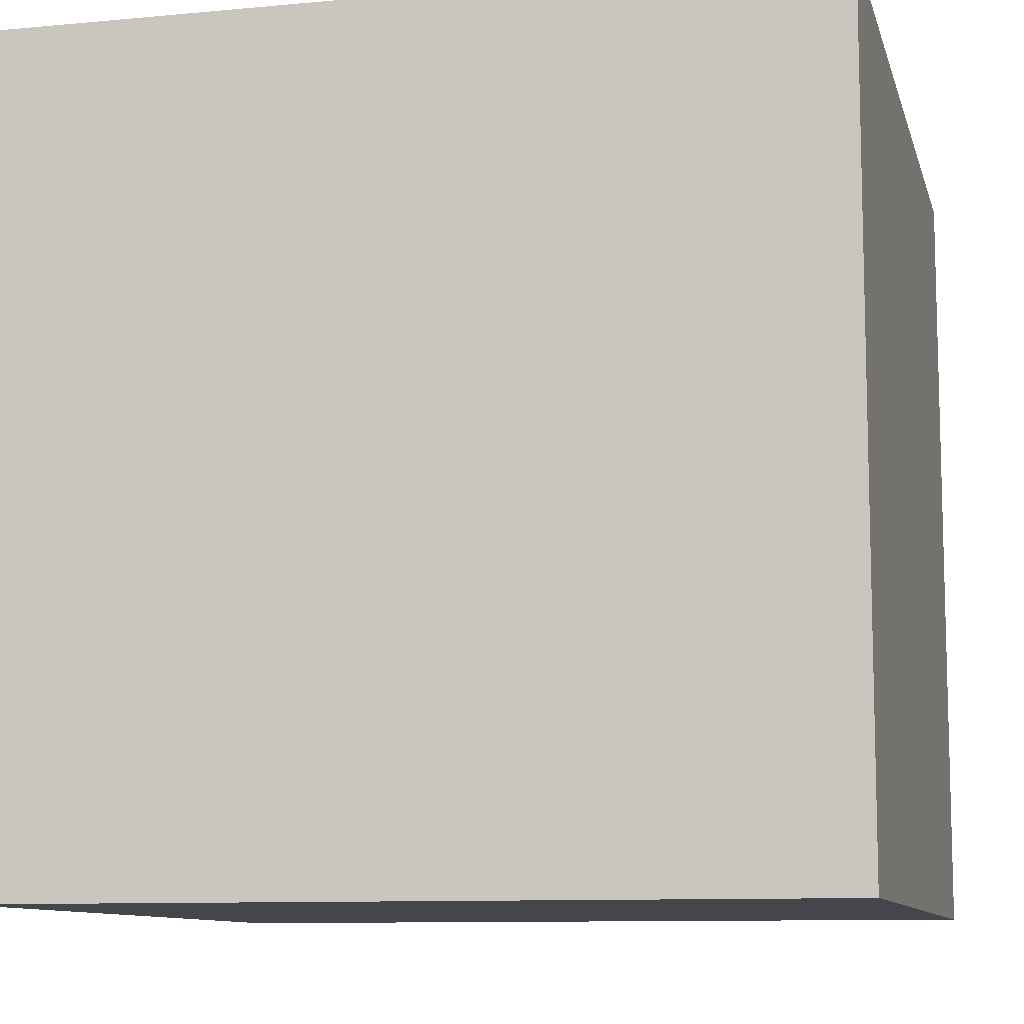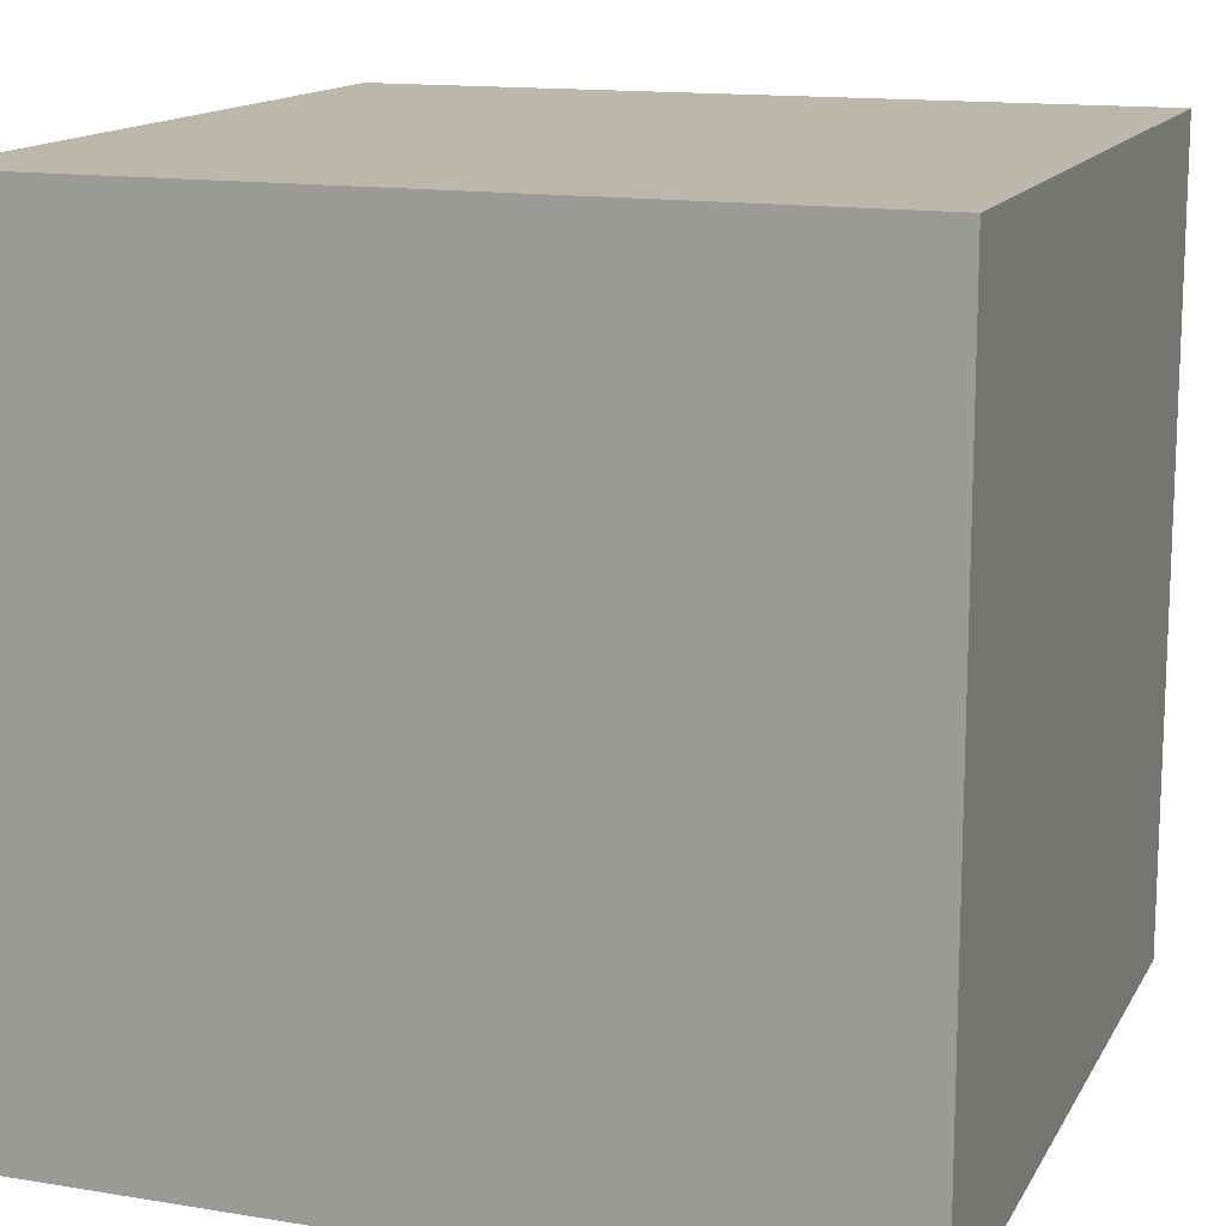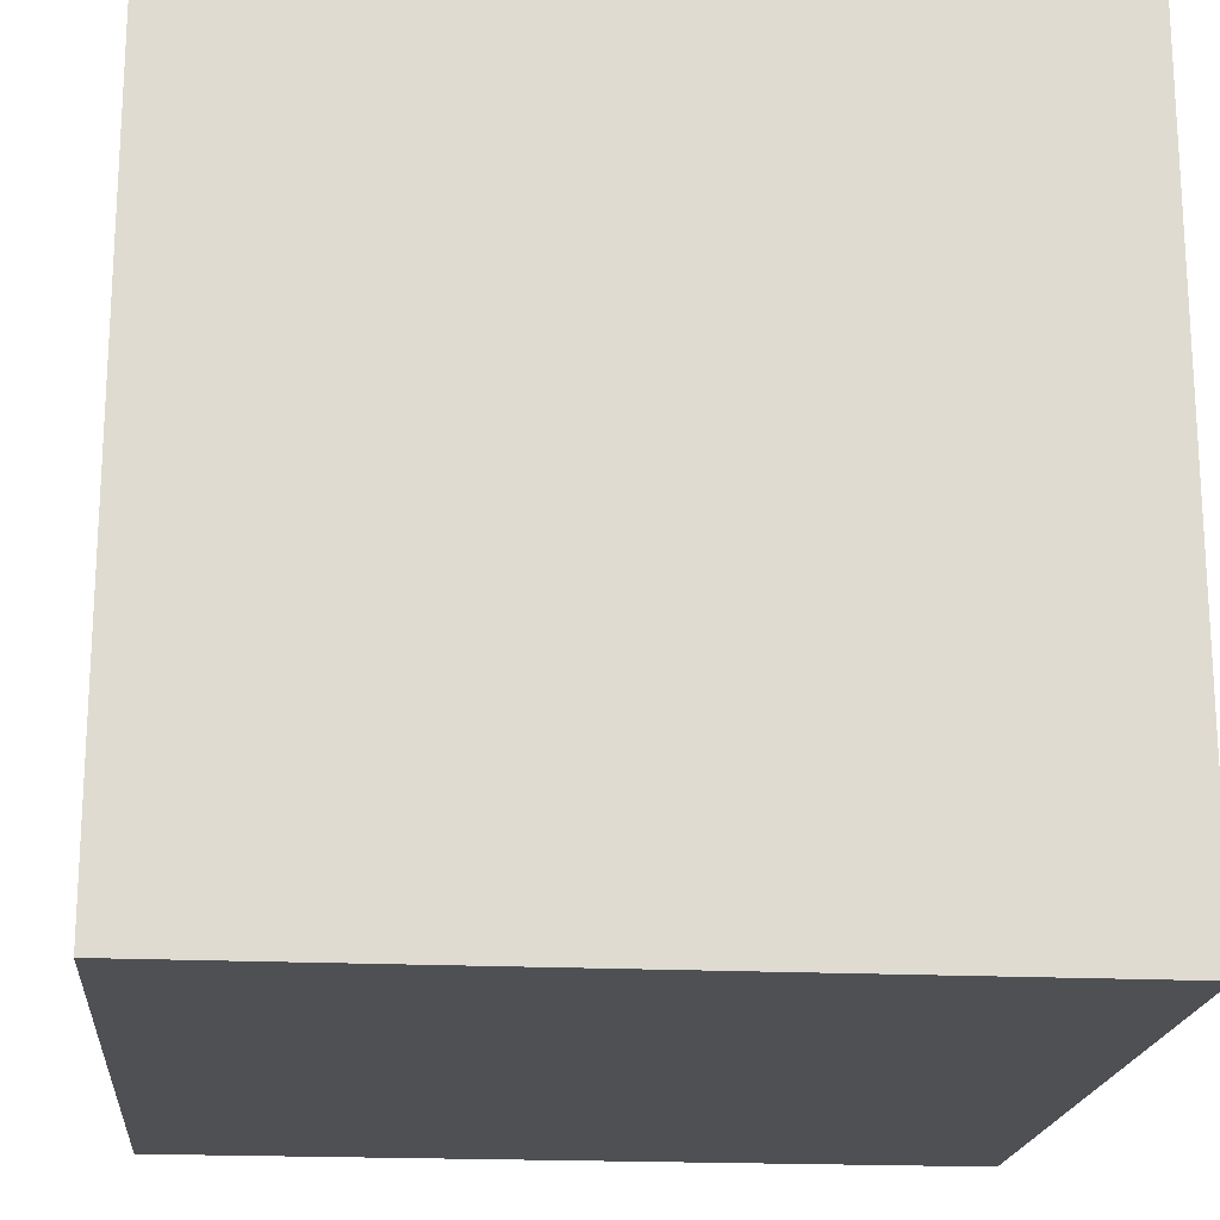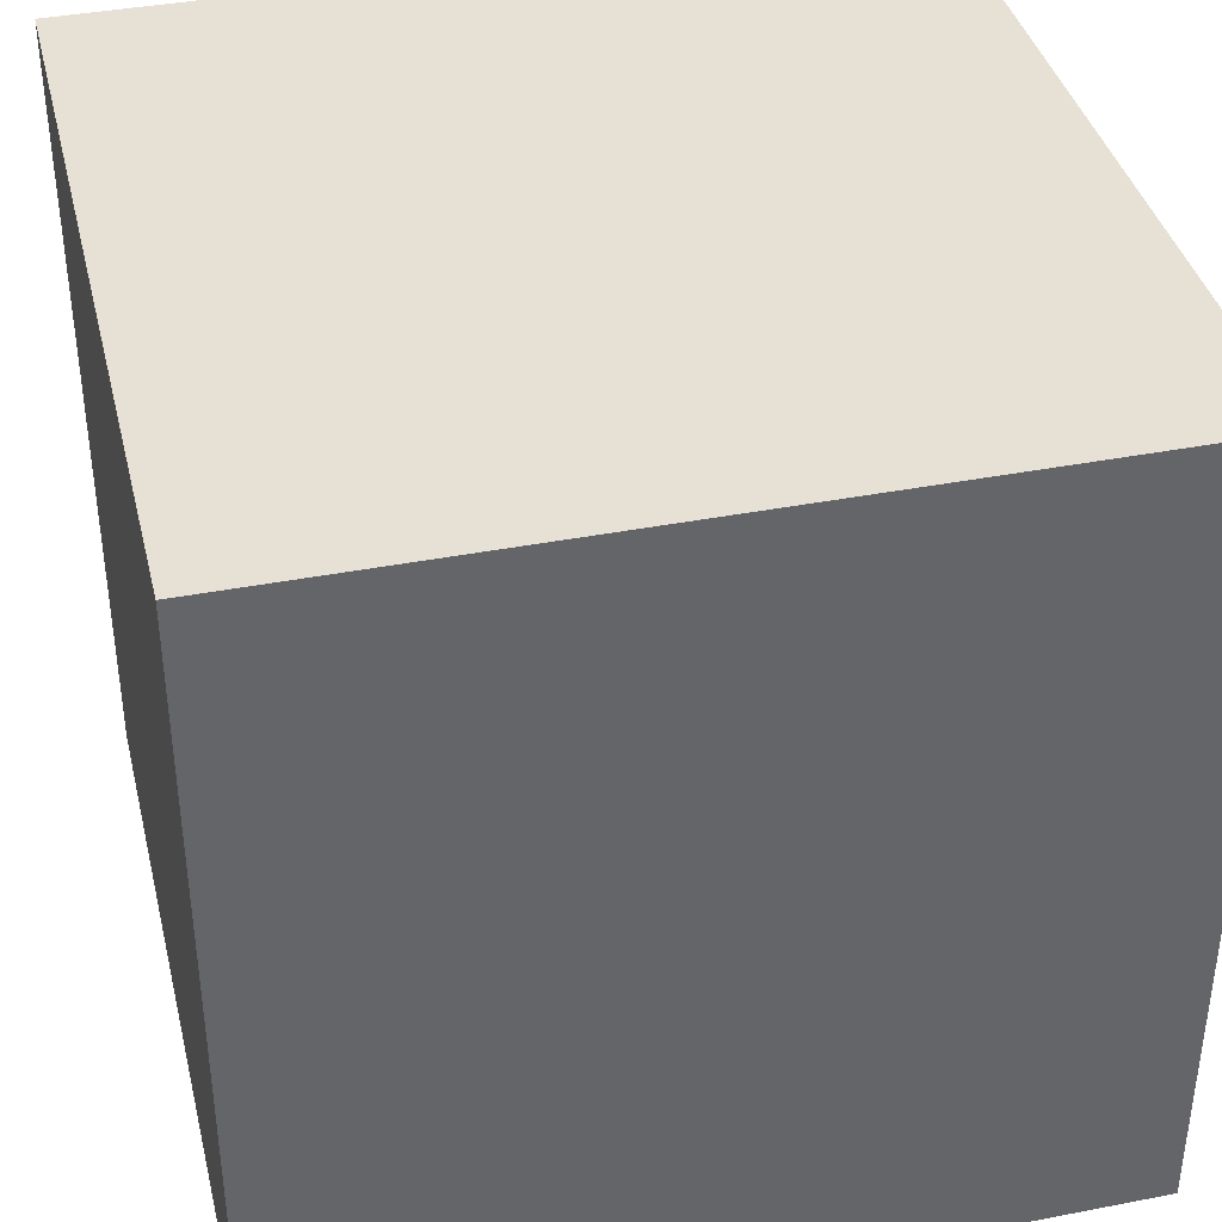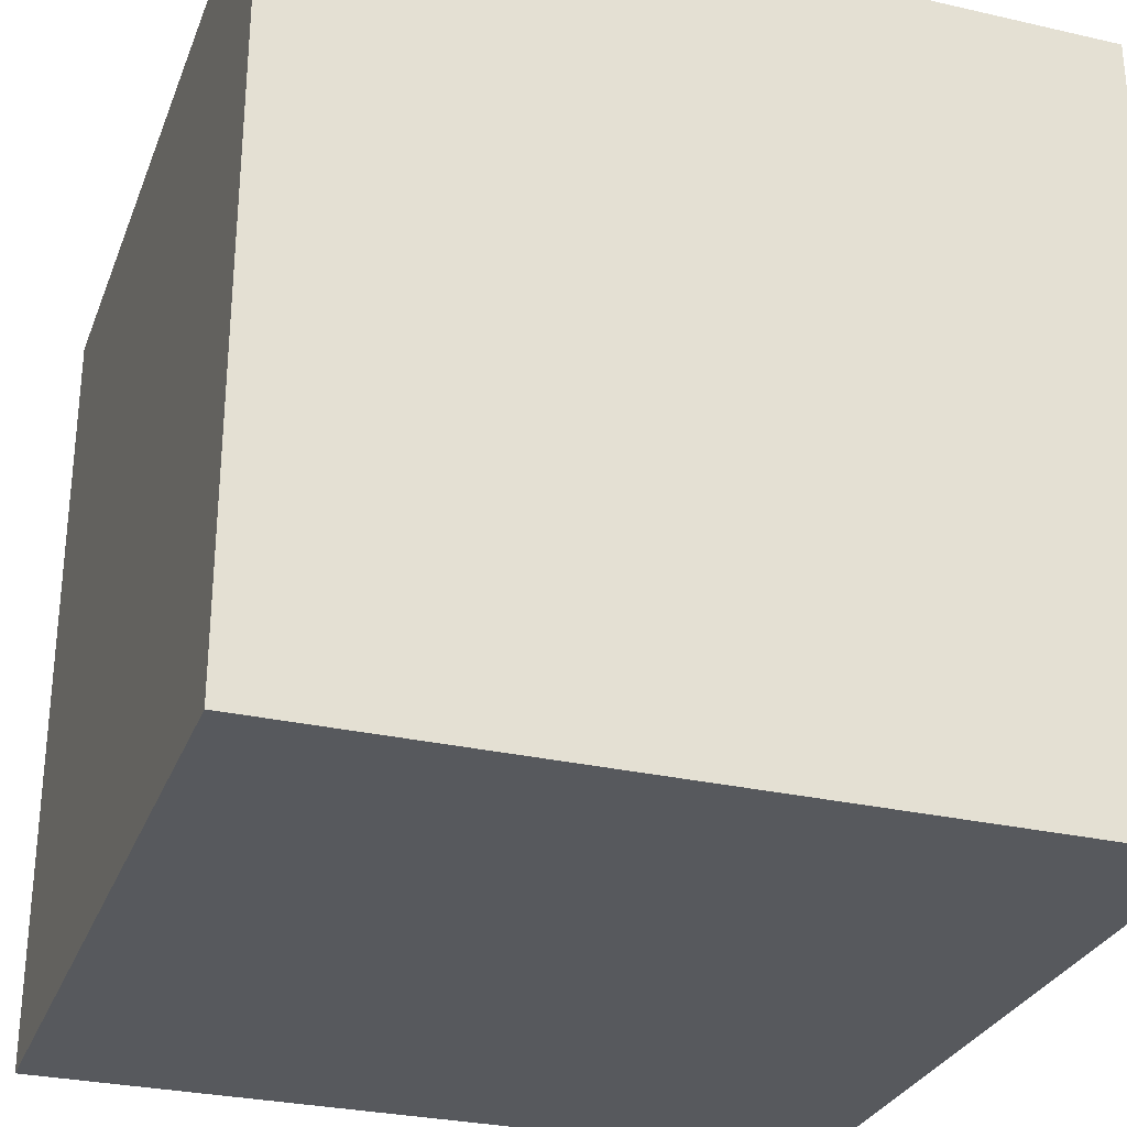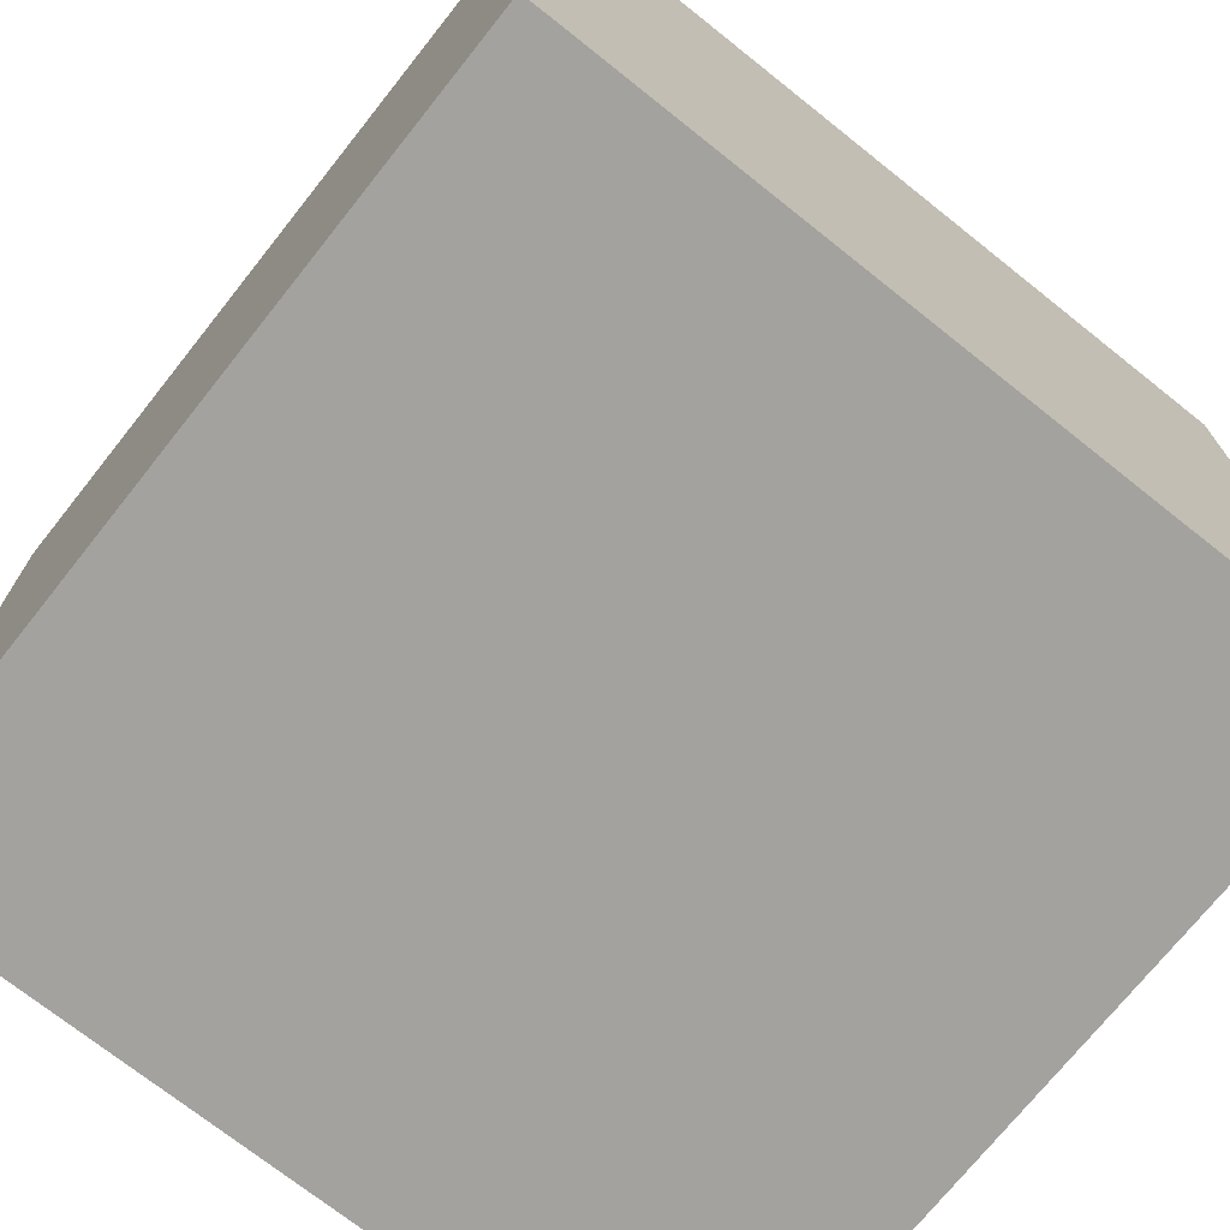
<metadata>
{"format":"obj","ext":"obj","renderer":"f3d","projection":"perspective","resolution":1024,"background":"white","views":[{"elev":-10.0,"azim":103.6,"up":"+Y"},{"elev":14.2,"azim":-160.2,"up":"+Y"},{"elev":-19.2,"azim":174.8,"up":"+Y"},{"elev":39.0,"azim":-13.6,"up":"+Y"},{"elev":-29.2,"azim":71.3,"up":"+Z"},{"elev":-72.5,"azim":-128.5,"up":"+Y"}]}
</metadata>
<code>
v  -25 -25 25
v  25 -25 25
v  25 -25 -25
v  -25 -25 -25
v  -25 25 25
v  -25 25 -25
v  25 25 -25
v  25 25 25
g Box001
f 1 2 3 4
f 5 6 7 8
f 1 5 8 2
f 2 8 7 3
f 3 7 6 4
f 4 6 5 1

</code>
